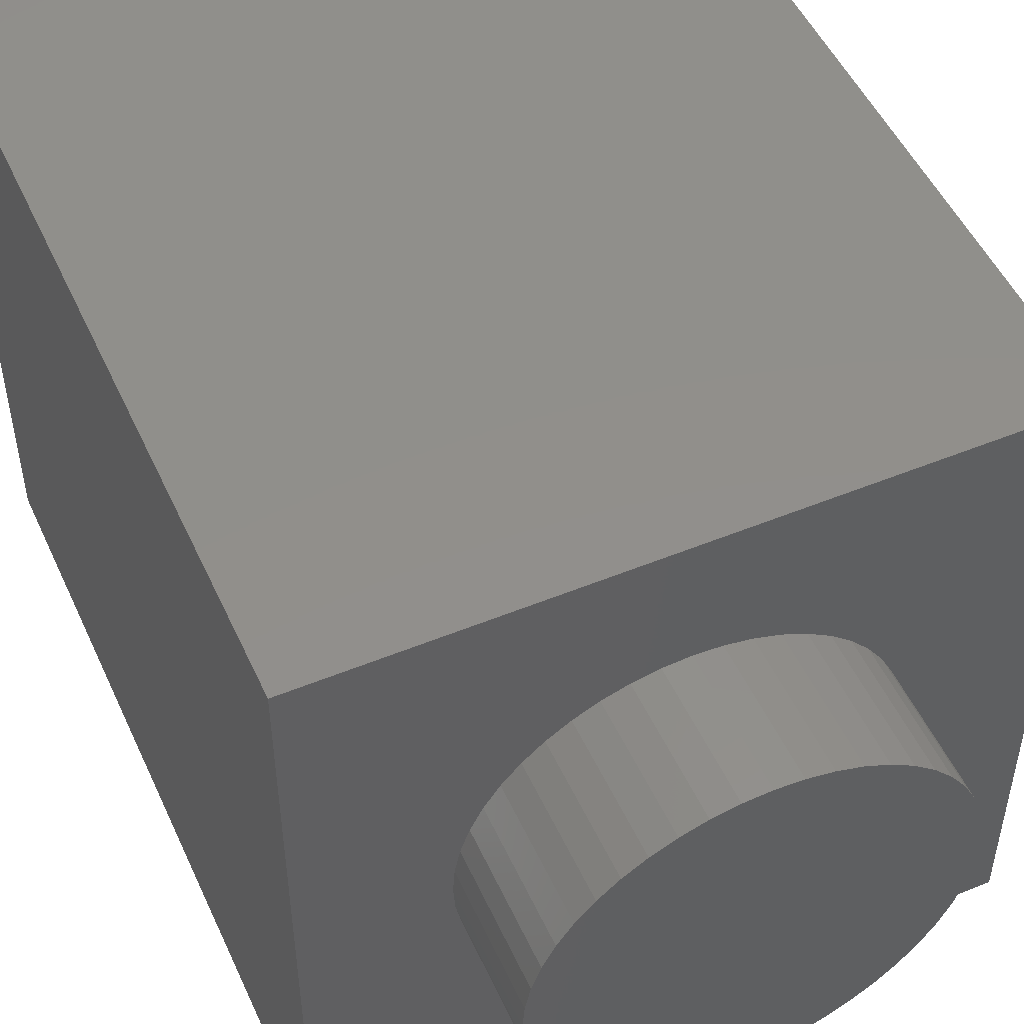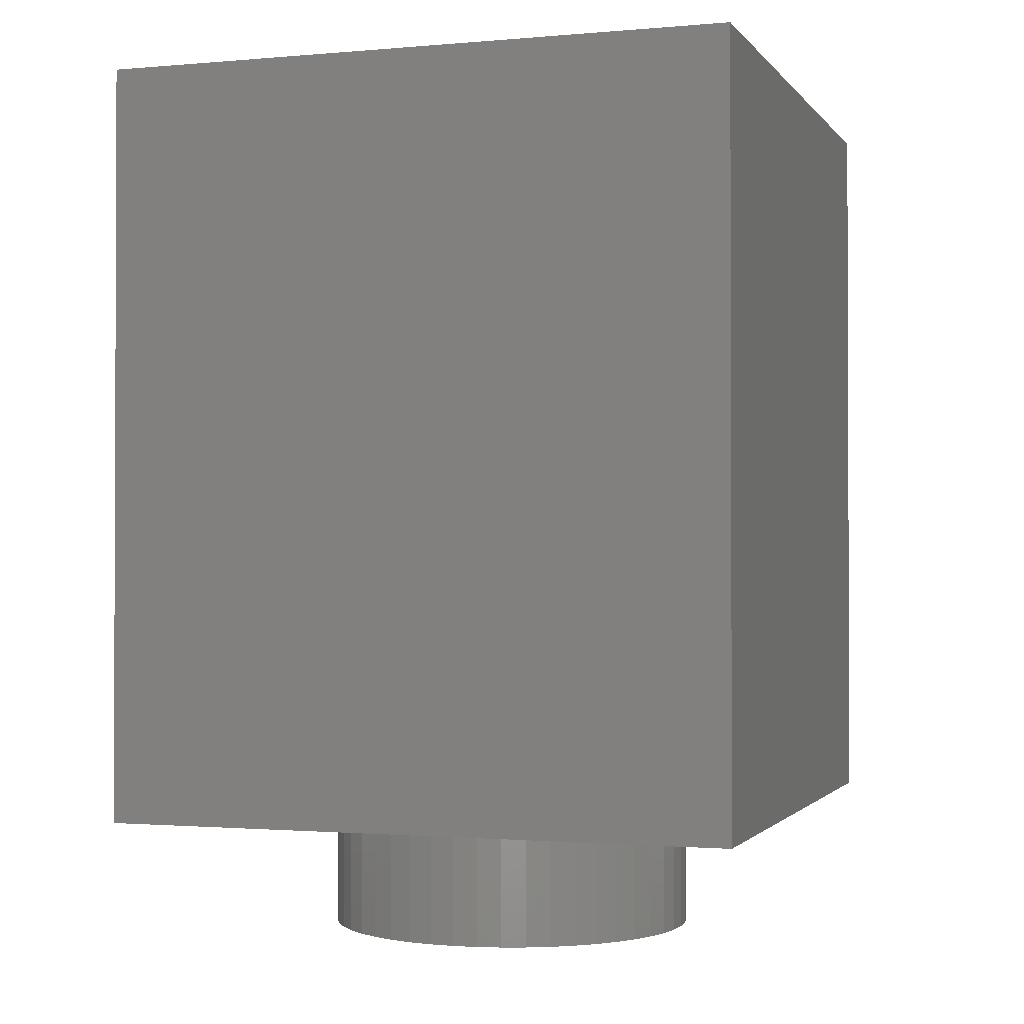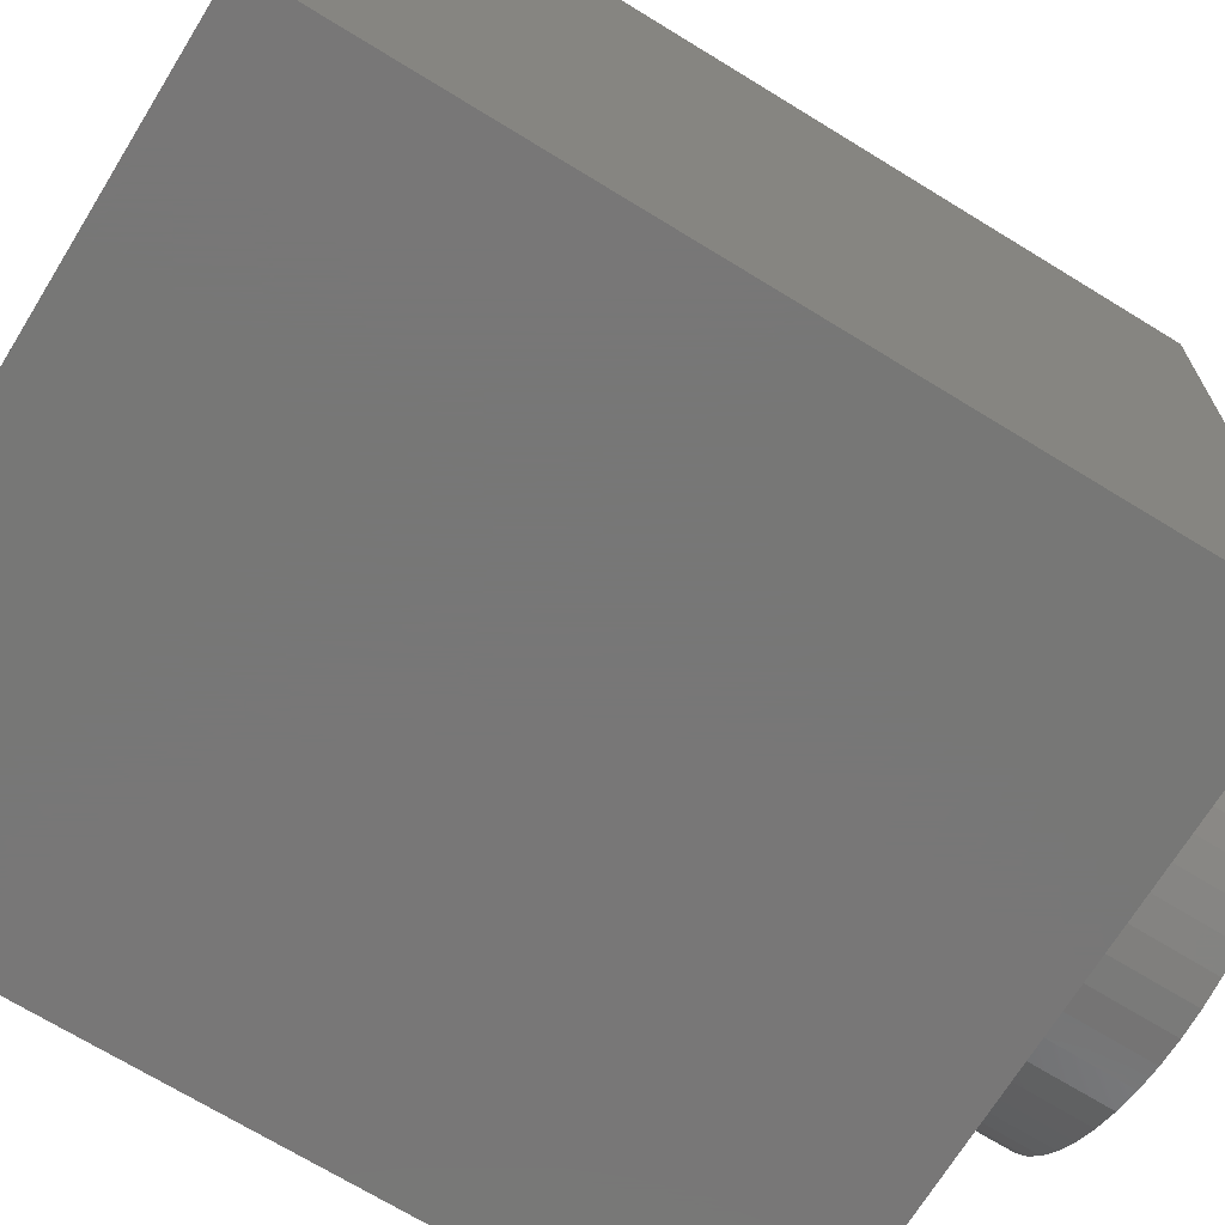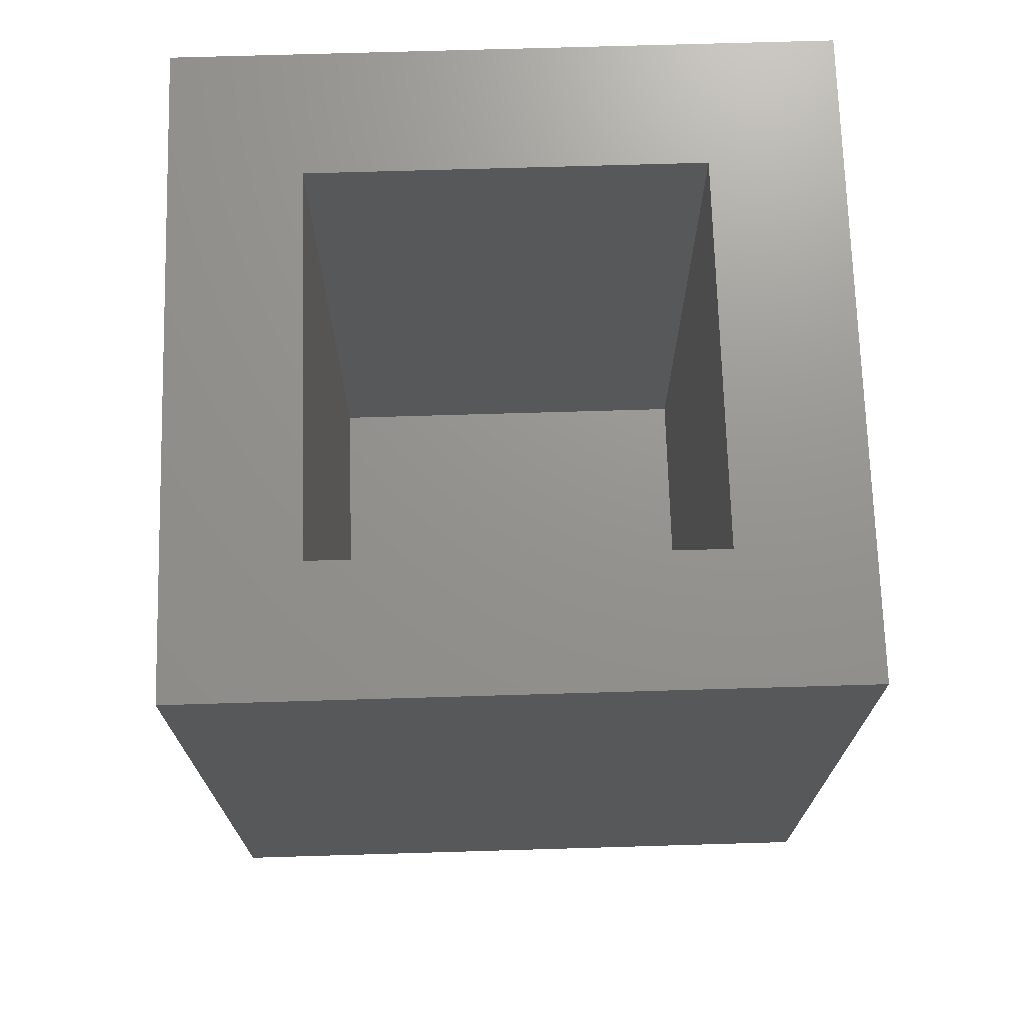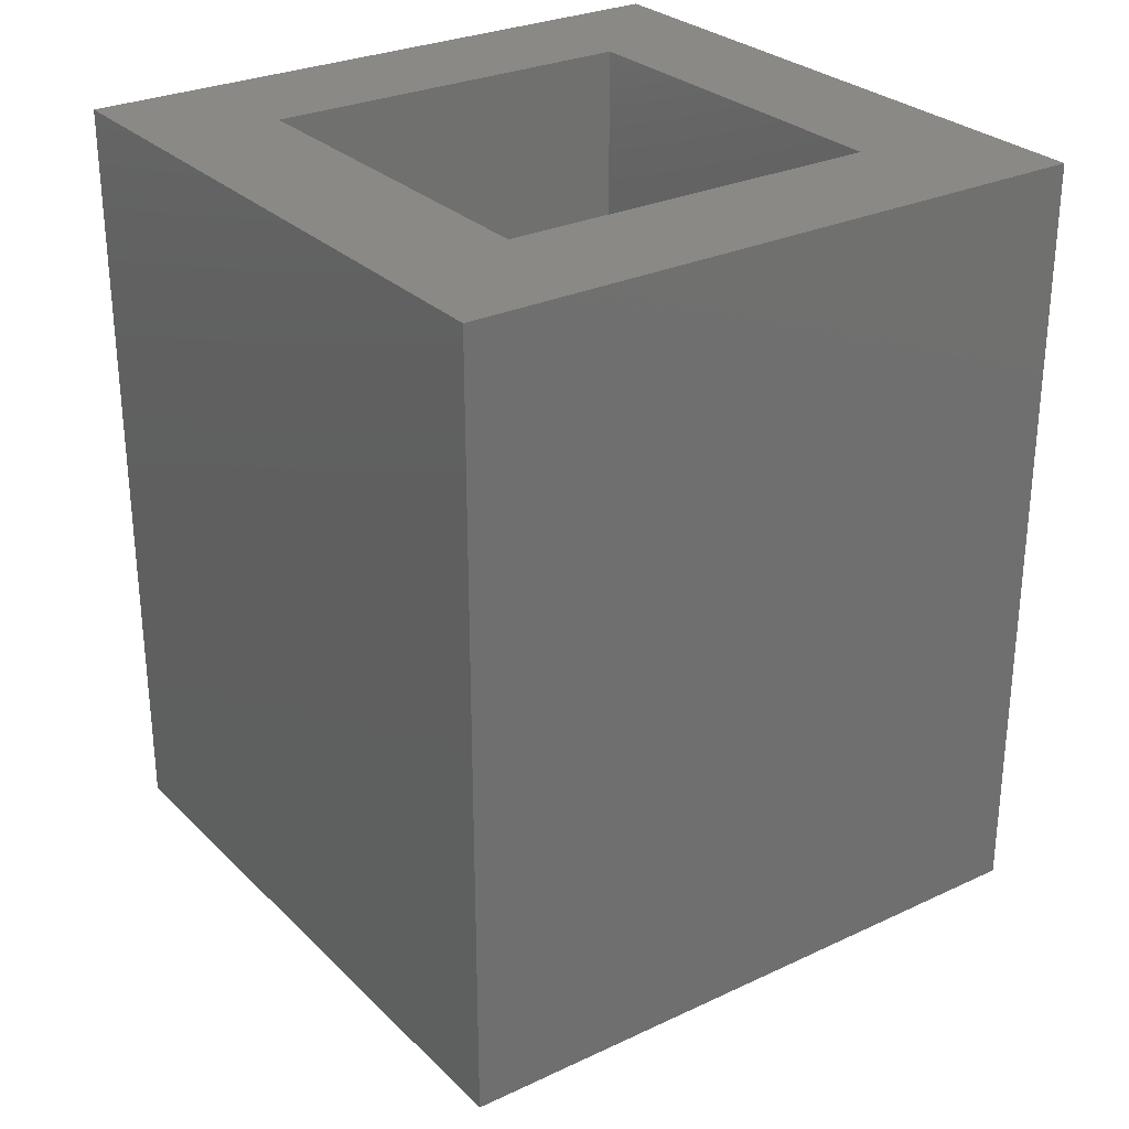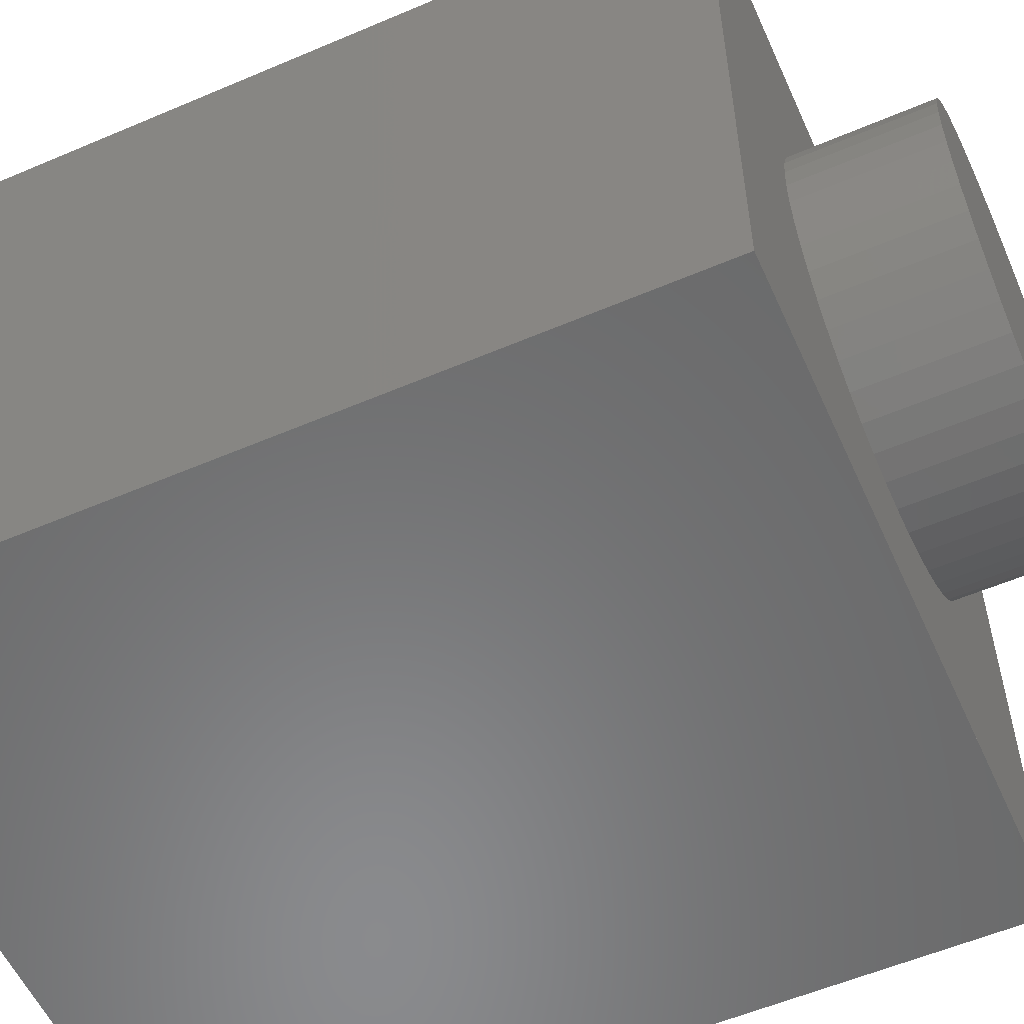
<metadata>
{"format":"stl","ext":"stl","renderer":"f3d","projection":"perspective","resolution":1024,"background":"white","views":[{"elev":50.6,"azim":-24.1,"up":"+Z"},{"elev":-1.2,"azim":-161.7,"up":"+Y"},{"elev":-70.0,"azim":-121.6,"up":"+Z"},{"elev":71.3,"azim":88.3,"up":"+Y"},{"elev":28.3,"azim":-125.2,"up":"+Y"},{"elev":-56.3,"azim":-65.9,"up":"+Z"}]}
</metadata>
<code>
# stl→obj: 134 verts, 211 faces
v 0.3132 0 -2.379
v 0 -1.6 -2.4
v 0 0 -2.4
v 0.3132 -1.6 -2.379
v 0.6211 0 -2.318
v 0.6211 -1.6 -2.318
v 0.9185 0 -2.217
v 0.9185 -1.6 -2.217
v 1.2 0 -2.078
v 1.2 -1.6 -2.078
v 1.461 0 -1.904
v 1.461 -1.6 -1.904
v 1.697 0 -1.697
v 1.697 -1.6 -1.697
v 1.904 0 -1.461
v 1.904 -1.6 -1.461
v 2.078 0 -1.2
v 2.078 -1.6 -1.2
v 2.217 0 -0.9185
v 2.217 -1.6 -0.9185
v 2.318 0 -0.6211
v 2.318 -1.6 -0.6211
v 2.379 0 -0.3132
v 2.379 -1.6 -0.3132
v 2.4 0 0
v 2.4 -1.6 0
v 2.379 0 0.3132
v 2.379 -1.6 0.3132
v 2.318 0 0.6211
v 2.318 -1.6 0.6211
v 2.217 0 0.9185
v 2.217 -1.6 0.9185
v 2.078 0 1.2
v 2.078 -1.6 1.2
v 1.904 0 1.461
v 1.904 -1.6 1.461
v 1.697 0 1.697
v 1.697 -1.6 1.697
v 1.461 0 1.904
v 1.461 -1.6 1.904
v 1.2 0 2.078
v 1.2 -1.6 2.078
v 0.9185 0 2.217
v 0.9185 -1.6 2.217
v 0.6211 0 2.318
v 0.6211 -1.6 2.318
v 0.3132 0 2.379
v 0.3132 -1.6 2.379
v 0 0 2.4
v 0 -1.6 2.4
v -0.3132 0 2.379
v -0.3132 -1.6 2.379
v -0.6211 0 2.318
v -0.6211 -1.6 2.318
v -0.9185 0 2.217
v -0.9185 -1.6 2.217
v -1.2 0 2.078
v -1.2 -1.6 2.078
v -1.461 0 1.904
v -1.461 -1.6 1.904
v -1.697 0 1.697
v -1.697 -1.6 1.697
v -1.904 0 1.461
v -1.904 -1.6 1.461
v -2.078 0 1.2
v -2.078 -1.6 1.2
v -2.217 0 0.9185
v -2.217 -1.6 0.9185
v -2.318 0 0.6211
v -2.318 -1.6 0.6211
v -2.379 0 0.3132
v -2.379 -1.6 0.3132
v -2.4 0 0
v -2.4 -1.6 0
v -2.379 0 -0.3132
v -2.379 -1.6 -0.3132
v -2.318 0 -0.6211
v -2.318 -1.6 -0.6211
v -2.217 0 -0.9185
v -2.217 -1.6 -0.9185
v -2.078 0 -1.2
v -2.078 -1.6 -1.2
v -1.904 0 -1.461
v -1.904 -1.6 -1.461
v -1.697 0 -1.697
v -1.697 -1.6 -1.697
v -1.461 0 -1.904
v -1.461 -1.6 -1.904
v -1.2 0 -2.078
v -1.2 -1.6 -2.078
v -0.9185 0 -2.217
v -0.9185 -1.6 -2.217
v -0.6211 0 -2.318
v -0.6211 -1.6 -2.318
v -0.3132 0 -2.379
v -0.3132 -1.6 -2.379
v 0 -1.6 0
v -4 0 4
v -4 0 -4
v 4 0 -4
v 4 0 4
v 4 9.6 4
v -4 9.6 4
v 4 9.6 -4
v -4 9.6 -4
v 2.4 1.6 2.4
v -2.4 1.6 -2.4
v -2.4 1.6 2.4
v 2.4 1.6 -2.4
v -2.4 9.6 2.4
v 2.4 9.6 2.4
v 2.4 9.6 -2.4
v -2.4 9.6 -2.4
v 2 2 -4
v 1.2 2 -4
v 1.2 5.4 -4
v 2 5.4 -4
v -1.756 6.956 -4
v -1.042 7.433 -4
v -0.7358 6.694 -4
v -1.19 6.39 -4
v -1.494 5.936 -4
v -0.2 6.8 -4
v -0.2 7.6 -4
v 0.3358 6.694 -4
v 0.6419 7.433 -4
v 0.7899 6.39 -4
v 1.356 6.956 -4
v 1.093 5.936 -4
v 1.833 6.242 -4
v -4 4.8 -4
v -0.2 5.4 -4
v 0 0 -4
v 0 9.6 -4
f 1 2 3
f 2 1 4
f 5 4 1
f 4 5 6
f 7 6 5
f 6 7 8
f 9 8 7
f 8 9 10
f 11 10 9
f 10 11 12
f 13 12 11
f 12 13 14
f 15 14 13
f 14 15 16
f 17 16 15
f 16 17 18
f 19 18 17
f 18 19 20
f 21 20 19
f 20 21 22
f 23 22 21
f 22 23 24
f 25 24 23
f 24 25 26
f 27 26 25
f 26 27 28
f 29 28 27
f 28 29 30
f 31 30 29
f 30 31 32
f 33 32 31
f 32 33 34
f 35 34 33
f 34 35 36
f 37 36 35
f 36 37 38
f 39 38 37
f 38 39 40
f 41 40 39
f 40 41 42
f 43 42 41
f 42 43 44
f 45 44 43
f 44 45 46
f 47 46 45
f 46 47 48
f 49 48 47
f 48 49 50
f 51 50 49
f 50 51 52
f 53 52 51
f 52 53 54
f 55 54 53
f 54 55 56
f 57 56 55
f 56 57 58
f 59 58 57
f 58 59 60
f 61 60 59
f 60 61 62
f 63 62 61
f 62 63 64
f 65 64 63
f 64 65 66
f 67 66 65
f 66 67 68
f 69 68 67
f 68 69 70
f 71 70 69
f 70 71 72
f 73 72 71
f 72 73 74
f 75 74 73
f 74 75 76
f 77 76 75
f 76 77 78
f 79 78 77
f 78 79 80
f 81 80 79
f 80 81 82
f 83 82 81
f 82 83 84
f 85 84 83
f 84 85 86
f 87 86 85
f 86 87 88
f 89 88 87
f 88 89 90
f 91 90 89
f 90 91 92
f 93 92 91
f 92 93 94
f 95 94 93
f 94 95 96
f 3 96 95
f 96 3 2
f 97 2 4
f 97 4 6
f 97 6 8
f 97 8 10
f 97 10 12
f 97 12 14
f 97 14 16
f 97 16 18
f 97 18 20
f 97 20 22
f 97 22 24
f 97 24 26
f 97 26 28
f 97 28 30
f 97 30 32
f 97 32 34
f 97 34 36
f 97 36 38
f 97 38 40
f 97 40 42
f 97 42 44
f 97 44 46
f 97 46 48
f 97 48 50
f 97 50 52
f 97 52 54
f 97 54 56
f 97 56 58
f 97 58 60
f 97 60 62
f 97 62 64
f 97 64 66
f 97 66 68
f 97 68 70
f 97 70 72
f 97 72 74
f 97 74 76
f 97 76 78
f 97 78 80
f 97 80 82
f 97 82 84
f 97 84 86
f 97 86 88
f 97 88 90
f 97 90 92
f 97 92 94
f 97 94 96
f 97 96 2
f 98 99 100
f 100 101 98
f 98 101 102
f 102 103 98
f 101 100 104
f 104 102 101
f 99 98 103
f 103 105 99
f 106 107 108
f 107 106 109
f 106 110 111
f 110 106 108
f 109 111 112
f 111 109 106
f 107 112 113
f 112 107 109
f 108 113 110
f 113 108 107
f 113 112 104
f 104 105 113
f 104 112 111
f 111 102 104
f 111 110 103
f 103 102 111
f 103 110 113
f 113 105 103
f 114 115 116
f 116 117 114
f 118 119 120
f 120 121 118
f 121 122 118
f 123 120 119
f 119 124 123
f 125 123 124
f 124 126 125
f 127 125 126
f 126 128 127
f 129 127 128
f 128 130 129
f 116 129 130
f 130 117 116
f 105 118 131
f 131 118 122
f 131 122 132
f 132 99 131
f 99 132 115
f 115 133 99
f 133 115 114
f 114 100 133
f 100 114 117
f 117 104 100
f 104 117 130
f 104 130 128
f 119 118 105
f 105 134 119
f 124 119 134
f 126 124 134
f 128 126 134
f 134 104 128
f 132 121 120
f 122 121 132
f 132 120 123
f 123 125 132
f 132 125 127
f 127 129 132
f 132 129 116
f 116 115 132

</code>
